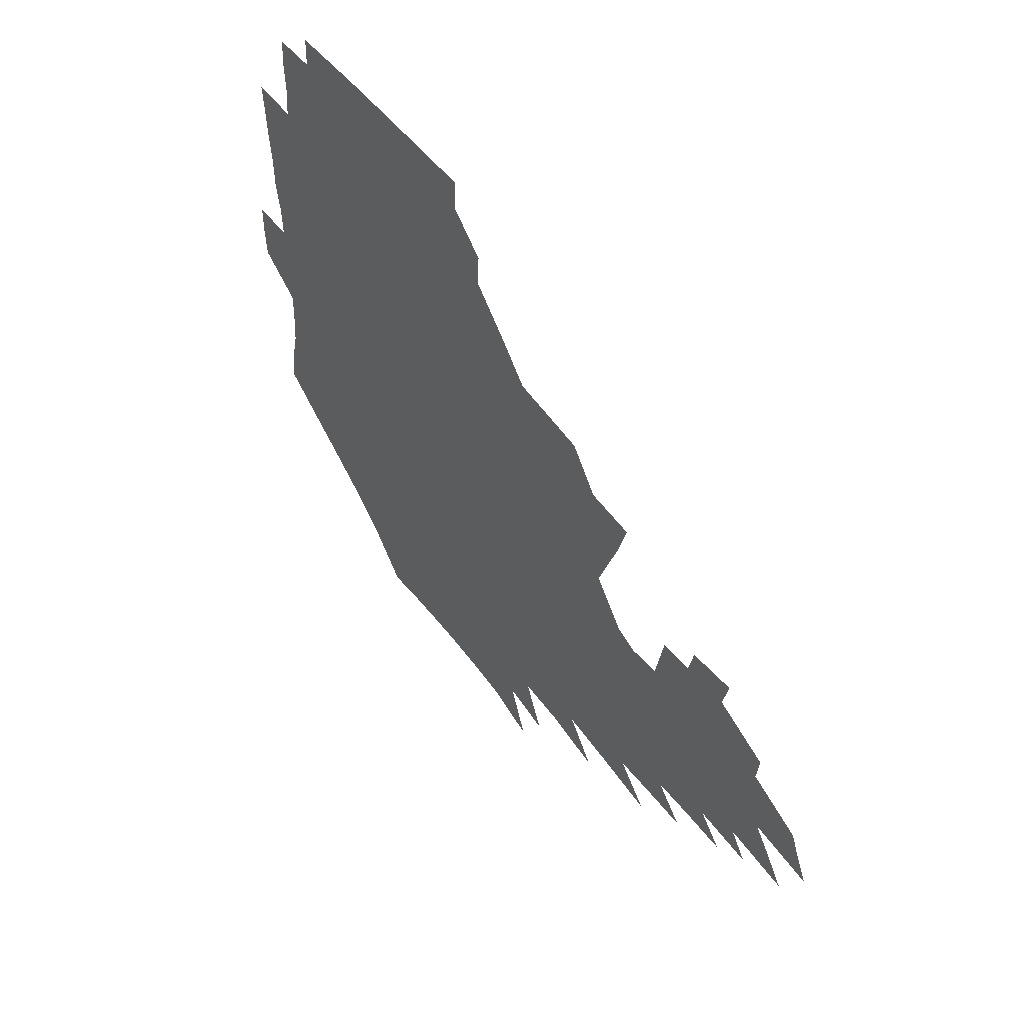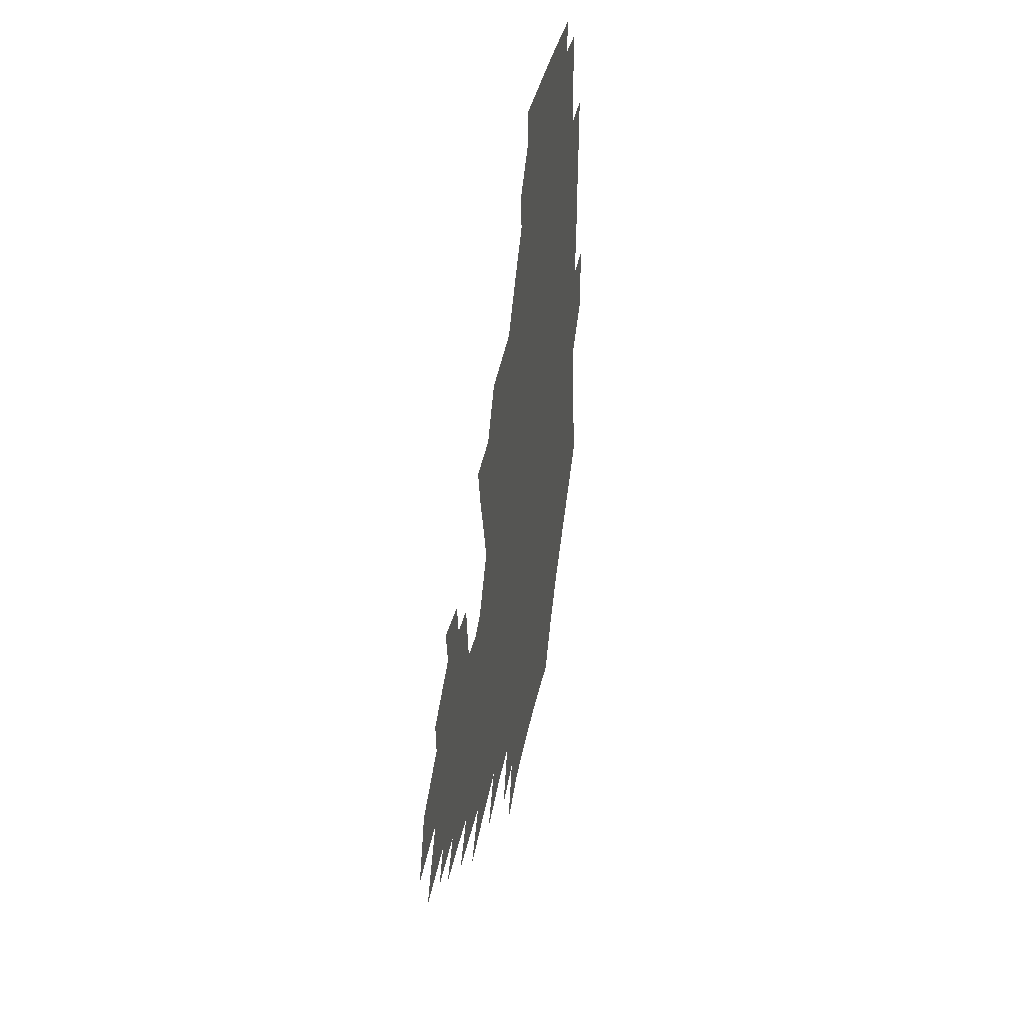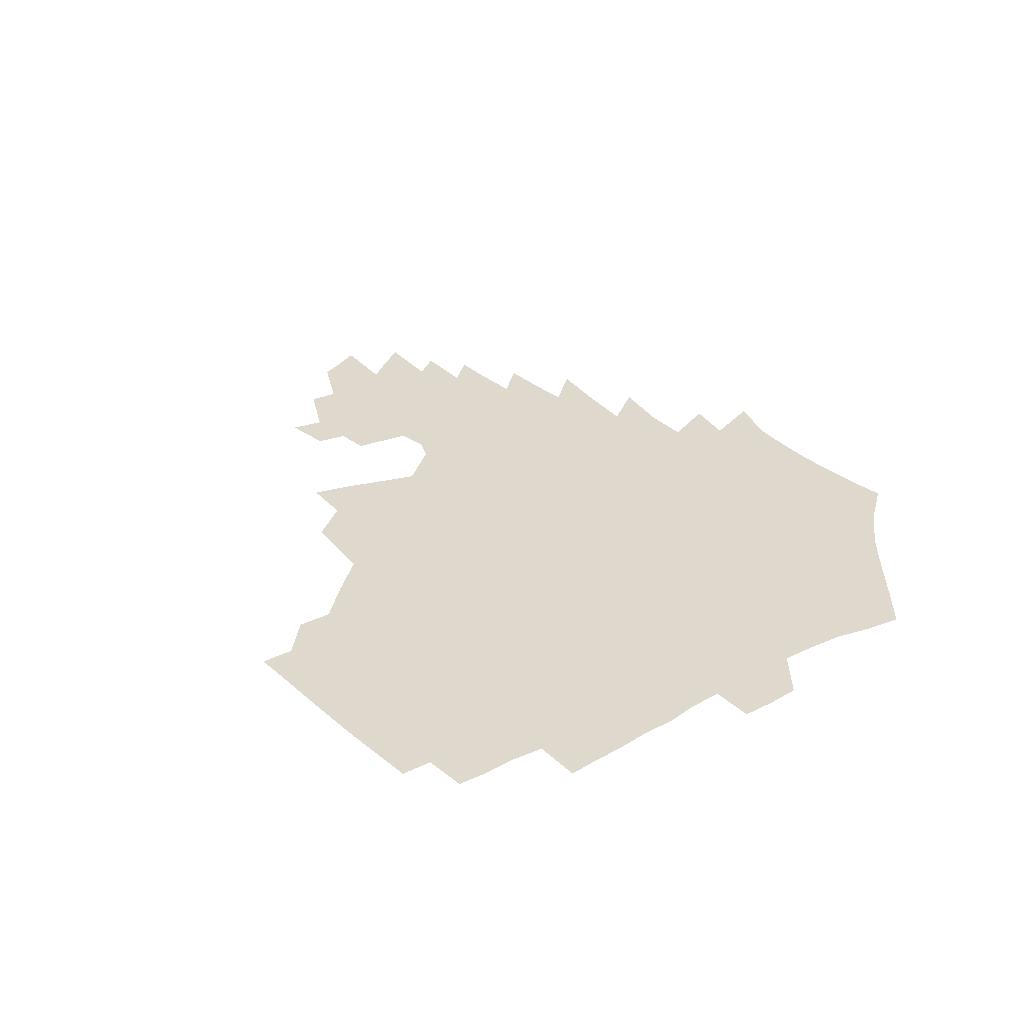
<metadata>
{"format":"obj","ext":"obj","renderer":"f3d","projection":"perspective","resolution":1024,"background":"white","views":[{"elev":53.8,"azim":54.4,"up":"+Y"},{"elev":35.5,"azim":99.8,"up":"+Y"},{"elev":31.9,"azim":-126.3,"up":"+Z"}]}
</metadata>
<code>
v 188 253.8 0
v 187.2 268.5 0
v 187.5 282.9 0
v 199.8 176 0
v 202.3 192 0
v 206.1 208.7 0
v 207.3 224.4 0
v 207.8 239.7 0
v 206.7 254.4 0
v 206.7 269.1 0
v 206.4 283.5 0
v 205.9 298.2 0
v 203.7 313.1 0
v 203.7 327.8 0
v 202.4 342.4 0
v 201.8 356.6 0
v 200.9 370.5 0
v 217.5 162.6 0
v 218.9 178.3 0
v 222.1 194.7 0
v 224.2 210.5 0
v 227.4 226.3 0
v 228.3 240.9 0
v 225.9 255.4 0
v 225.6 270 0
v 225 284.6 0
v 224.5 299.2 0
v 223.9 313.9 0
v 222.7 328.6 0
v 222.7 343.1 0
v 223.1 357.2 0
v 222.1 371.1 0
v 223.4 385.3 0
v 222.9 399.4 0
v 223.7 413.4 0
v 236.2 148.9 0
v 235.7 164.3 0
v 238 180.6 0
v 239.4 196.2 0
v 241 211.6 0
v 242.4 226.7 0
v 244.9 241.9 0
v 242.7 256.2 0
v 241.4 270.7 0
v 240.8 285.3 0
v 241.8 300 0
v 240.4 314.8 0
v 239.9 329.5 0
v 240.7 344.1 0
v 241 358.5 0
v 240.6 372.8 0
v 241.3 387.1 0
v 241.8 401.2 0
v 243.1 415.1 0
v 243.5 429 0
v 254.8 134.8 0
v 255.7 151.6 0
v 256 167.3 0
v 256.3 182.7 0
v 257.2 198 0
v 257.7 212.9 0
v 258.1 227.6 0
v 259.1 242.4 0
v 258.2 256.7 0
v 257.2 271.3 0
v 256.7 286 0
v 256 300.8 0
v 255.9 315.6 0
v 256.7 330.4 0
v 256.8 345 0
v 257.3 359.5 0
v 257.1 374 0
v 257.5 388.4 0
v 258.5 402.7 0
v 259.4 416.7 0
v 260.4 430.4 0
v 271.6 118.9 0
v 273.9 138.5 0
v 273.8 154.4 0
v 273.2 169.5 0
v 273.7 184.9 0
v 273.2 199.4 0
v 273.7 214.1 0
v 273.7 228.5 0
v 273.6 242.9 0
v 272.6 257.3 0
v 271.6 271.8 0
v 271 286.6 0
v 271 301.3 0
v 271 316.1 0
v 271.7 331 0
v 271.7 345.7 0
v 271.5 360.3 0
v 272.6 375 0
v 272.8 389.5 0
v 274.4 403.9 0
v 274.6 417.9 0
v 276.2 431.9 0
v 287.1 100 0
v 289.2 122.8 0
v 289.7 140.6 0
v 289.2 156.1 0
v 289.5 171.8 0
v 289.1 186.3 0
v 288.9 200.8 0
v 288.7 215.1 0
v 288.9 229.3 0
v 287.9 243.3 0
v 287 257.6 0
v 286 272.3 0
v 286 286.9 0
v 285.6 301.7 0
v 285.8 316.6 0
v 286.2 331.4 0
v 286.4 346.3 0
v 287.1 361.1 0
v 287.3 375.8 0
v 288.4 390.6 0
v 288.8 404.9 0
v 289.8 419.1 0
v 290.4 432.9 0
v 304.3 102.5 0
v 305.2 125.3 0
v 304.8 142.3 0
v 304.1 157.6 0
v 303.9 173 0
v 303.6 187.7 0
v 302.9 201.6 0
v 303.4 216.1 0
v 303.6 229.9 0
v 302.4 243.7 0
v 301.2 258 0
v 300.4 272.5 0
v 300.3 287.1 0
v 300.1 302.1 0
v 300.6 316.9 0
v 300.6 331.8 0
v 301.2 346.7 0
v 301.7 361.5 0
v 302.1 376.3 0
v 302.9 391.1 0
v 303.1 405.5 0
v 304.2 419.8 0
v 304.8 433.7 0
v 321.3 103.9 0
v 320.2 125.9 0
v 319.2 143 0
v 318.5 158.9 0
v 317.9 174.3 0
v 317.4 188.8 0
v 317.1 202.9 0
v 317.1 216.8 0
v 317.3 230.4 0
v 316.4 243.8 0
v 315.5 257.9 0
v 314.7 272.6 0
v 314.4 287.4 0
v 314.4 302.3 0
v 314.8 317.1 0
v 315.2 331.9 0
v 315.7 346.8 0
v 316.3 361.7 0
v 316.8 376.6 0
v 317.5 391.7 0
v 318.1 406.2 0
v 318.7 420.4 0
v 319.2 434.5 0
v 338.1 104.8 0
v 335.5 125.9 0
v 333.8 143 0
v 332.5 159.5 0
v 331.5 175.3 0
v 330.8 189.4 0
v 330.4 203.5 0
v 330.1 217.2 0
v 330.1 230.9 0
v 329.7 244 0
v 329.3 257.7 0
v 328.6 272.5 0
v 328.3 287.9 0
v 328.6 302.3 0
v 329.2 316.9 0
v 329.8 331.9 0
v 330.4 346.8 0
v 331.1 361.8 0
v 331.8 376.8 0
v 332.3 391.9 0
v 332.9 406.5 0
v 333.4 421 0
v 333.8 435.2 0
v 355.3 104.6 0
v 351.3 125.8 0
v 348.5 143.6 0
v 346.7 159.5 0
v 345.1 175.6 0
v 344.1 190 0
v 343.4 204 0
v 342.9 217.8 0
v 342.7 231.1 0
v 342.6 244.2 0
v 342.4 257.7 0
v 342.2 272.2 0
v 342.2 287.4 0
v 342.7 301.9 0
v 343.6 316.5 0
v 344.6 331.4 0
v 345.3 346.5 0
v 346.3 361.5 0
v 347.2 376.6 0
v 347.8 391.8 0
v 347.9 407 0
v 348.6 421.6 0
v 349.1 436.1 0
v 373.1 103.8 0
v 367.8 125.1 0
v 363.8 143.8 0
v 361.1 160.1 0
v 358.6 176.2 0
v 357.6 190 0
v 356.5 204.3 0
v 355.7 218.1 0
v 355.2 231.6 0
v 355.2 244.4 0
v 355.4 257.6 0
v 355.7 271.8 0
v 356.2 286.2 0
v 357 300.9 0
v 358.2 315.6 0
v 359.4 330.7 0
v 360.6 345.8 0
v 361.8 360.9 0
v 363 376.2 0
v 363.7 391.7 0
v 364.2 407.1 0
v 395.9 96.48 0
v 386.9 122.5 0
v 379.6 144.4 0
v 375.8 160.6 0
v 372.9 176.2 0
v 370.6 191.2 0
v 369.5 204.6 0
v 368.2 218.7 0
v 367.7 231.8 0
v 367.5 244.5 0
v 368.1 257.5 0
v 368.9 271.1 0
v 369.9 285 0
v 371.2 299.4 0
v 372.7 314.4 0
v 374.3 329.6 0
v 376 344.8 0
v 377.5 360 0
v 379.1 375.4 0
v 408.6 118.9 0
v 399.3 142.5 0
v 391.3 161.2 0
v 387.6 176.3 0
v 385 190.9 0
v 382.5 205.3 0
v 380.7 219.2 0
v 380 232 0
v 380 244.4 0
v 380.7 257.1 0
v 381.8 270.2 0
v 383.2 283.7 0
v 385 298.1 0
v 387 312.9 0
v 389.2 328.2 0
v 391.3 343.3 0
v 393.7 358.6 0
v 419.8 142.6 0
v 410.4 160.1 0
v 405.3 175 0
v 401.6 189.6 0
v 397.5 204.5 0
v 394.8 218.4 0
v 394.5 231.1 0
v 393.8 244 0
v 393.8 256.7 0
v 395.1 269.6 0
v 396.9 282.9 0
v 398.8 296.7 0
v 401.6 311.4 0
v 404 326.2 0
v 406.9 341.5 0
v 410.7 357.4 0
v 447 138.5 0
v 433.5 158.4 0
v 423.9 174.3 0
v 420.1 188.1 0
v 414.2 203.2 0
v 409 218 0
v 408.2 230.6 0
v 407.8 243.3 0
v 408.4 255.9 0
v 409.3 268.6 0
v 410.6 281.6 0
v 413 295 0
v 416.7 309.5 0
v 419.5 324.4 0
v 423.2 339.9 0
v 428.1 356.3 0
v 458.2 156.6 0
v 448.1 172 0
v 441.1 186.2 0
v 433.5 201.3 0
v 425.5 216.9 0
v 422.5 230 0
v 421.5 242.5 0
v 422.8 254.6 0
v 423.7 267.1 0
v 425 279.7 0
v 428.9 292.7 0
v 433 307.2 0
v 437 322.6 0
v 441.3 338.5 0
v 485.7 153.7 0
v 470.8 171.4 0
v 460.9 185.7 0
v 454.1 199.3 0
v 445 214.7 0
v 439.4 228.5 0
v 437.9 240.7 0
v 438.7 252.6 0
v 439.2 264.7 0
v 442.7 276.3 0
v 447.2 287.9 0
v 452.7 304.2 0
v 458.6 321.3 0
v 463 338 0
v 489.9 173.1 0
v 478.9 187.1 0
v 470.3 200.4 0
v 464 213.2 0
v 456.6 227.1 0
v 453.5 239.1 0
v 455 249.7 0
v 457.6 259.9 0
v 462.4 268.6 0
v 509.9 174.2 0
v 496.7 189.2 0
v 487.1 201.9 0
v 477.9 215 0
v 472.1 226.8 0
v 468.2 238 0
v 467.4 248 0
v 468.7 257 0
v 472.2 265.2 0
v 515.4 190.7 0
v 506.2 203 0
v 498.6 214.9 0
v 491.5 226.3 0
v 487.6 237 0
v 484.7 247.2 0
v 484.4 256.9 0
v 486.3 267.3 0
v 488.4 279.5 0
v 490.8 292.6 0
v 535.8 191.6 0
v 524.4 204.6 0
v 520.2 215.7 0
v 512.7 227.1 0
v 508.5 237.9 0
v 506.5 248.8 0
v 505.4 259.8 0
v 503.8 270.7 0
v 504.1 282.1 0
v 505.7 294.4 0
v 508.4 307.6 0
v 551.5 204.6 0
v 543.3 216.7 0
v 537.2 228.1 0
v 532 239.3 0
v 529.5 250.3 0
v 527.4 261.5 0
v 525.9 273 0
v 526.9 284.8 0
v 526.8 296.7 0
v 529.8 311.1 0
v 573.3 215.5 0
v 565 228 0
v 555.9 240.4 0
v 553.3 251.2 0
v 551.2 262.1 0
v 550.7 272.9 0
v 552 285.5 0
v 585.6 238.9 0
v 580.1 250.5 0
v 575.4 261.8 0
f 8 9 1
f 1 9 2
f 9 10 2
f 2 10 3
f 10 11 3
f 18 19 4
f 4 19 5
f 19 20 5
f 5 20 6
f 20 21 6
f 6 21 7
f 21 22 7
f 7 22 8
f 22 23 8
f 8 23 9
f 23 24 9
f 9 24 10
f 24 25 10
f 10 25 11
f 25 26 11
f 11 26 12
f 26 27 12
f 12 27 13
f 27 28 13
f 13 28 14
f 28 29 14
f 14 29 15
f 29 30 15
f 15 30 16
f 30 31 16
f 16 31 17
f 31 32 17
f 36 37 18
f 18 37 19
f 37 38 19
f 19 38 20
f 38 39 20
f 20 39 21
f 39 40 21
f 21 40 22
f 40 41 22
f 22 41 23
f 41 42 23
f 23 42 24
f 42 43 24
f 24 43 25
f 43 44 25
f 25 44 26
f 44 45 26
f 26 45 27
f 45 46 27
f 27 46 28
f 46 47 28
f 28 47 29
f 47 48 29
f 29 48 30
f 48 49 30
f 30 49 31
f 49 50 31
f 31 50 32
f 50 51 32
f 32 51 33
f 51 52 33
f 33 52 34
f 52 53 34
f 34 53 35
f 53 54 35
f 56 57 36
f 36 57 37
f 57 58 37
f 37 58 38
f 58 59 38
f 38 59 39
f 59 60 39
f 39 60 40
f 60 61 40
f 40 61 41
f 61 62 41
f 41 62 42
f 62 63 42
f 42 63 43
f 63 64 43
f 43 64 44
f 64 65 44
f 44 65 45
f 65 66 45
f 45 66 46
f 66 67 46
f 46 67 47
f 67 68 47
f 47 68 48
f 68 69 48
f 48 69 49
f 69 70 49
f 49 70 50
f 70 71 50
f 50 71 51
f 71 72 51
f 51 72 52
f 72 73 52
f 52 73 53
f 73 74 53
f 53 74 54
f 74 75 54
f 54 75 55
f 75 76 55
f 77 78 56
f 56 78 57
f 78 79 57
f 57 79 58
f 79 80 58
f 58 80 59
f 80 81 59
f 59 81 60
f 81 82 60
f 60 82 61
f 82 83 61
f 61 83 62
f 83 84 62
f 62 84 63
f 84 85 63
f 63 85 64
f 85 86 64
f 64 86 65
f 86 87 65
f 65 87 66
f 87 88 66
f 66 88 67
f 88 89 67
f 67 89 68
f 89 90 68
f 68 90 69
f 90 91 69
f 69 91 70
f 91 92 70
f 70 92 71
f 92 93 71
f 71 93 72
f 93 94 72
f 72 94 73
f 94 95 73
f 73 95 74
f 95 96 74
f 74 96 75
f 96 97 75
f 75 97 76
f 97 98 76
f 99 100 77
f 77 100 78
f 100 101 78
f 78 101 79
f 101 102 79
f 79 102 80
f 102 103 80
f 80 103 81
f 103 104 81
f 81 104 82
f 104 105 82
f 82 105 83
f 105 106 83
f 83 106 84
f 106 107 84
f 84 107 85
f 107 108 85
f 85 108 86
f 108 109 86
f 86 109 87
f 109 110 87
f 87 110 88
f 110 111 88
f 88 111 89
f 111 112 89
f 89 112 90
f 112 113 90
f 90 113 91
f 113 114 91
f 91 114 92
f 114 115 92
f 92 115 93
f 115 116 93
f 93 116 94
f 116 117 94
f 94 117 95
f 117 118 95
f 95 118 96
f 118 119 96
f 96 119 97
f 119 120 97
f 97 120 98
f 120 121 98
f 99 122 100
f 122 123 100
f 100 123 101
f 123 124 101
f 101 124 102
f 124 125 102
f 102 125 103
f 125 126 103
f 103 126 104
f 126 127 104
f 104 127 105
f 127 128 105
f 105 128 106
f 128 129 106
f 106 129 107
f 129 130 107
f 107 130 108
f 130 131 108
f 108 131 109
f 131 132 109
f 109 132 110
f 132 133 110
f 110 133 111
f 133 134 111
f 111 134 112
f 134 135 112
f 112 135 113
f 135 136 113
f 113 136 114
f 136 137 114
f 114 137 115
f 137 138 115
f 115 138 116
f 138 139 116
f 116 139 117
f 139 140 117
f 117 140 118
f 140 141 118
f 118 141 119
f 141 142 119
f 119 142 120
f 142 143 120
f 120 143 121
f 143 144 121
f 122 145 123
f 145 146 123
f 123 146 124
f 146 147 124
f 124 147 125
f 147 148 125
f 125 148 126
f 148 149 126
f 126 149 127
f 149 150 127
f 127 150 128
f 150 151 128
f 128 151 129
f 151 152 129
f 129 152 130
f 152 153 130
f 130 153 131
f 153 154 131
f 131 154 132
f 154 155 132
f 132 155 133
f 155 156 133
f 133 156 134
f 156 157 134
f 134 157 135
f 157 158 135
f 135 158 136
f 158 159 136
f 136 159 137
f 159 160 137
f 137 160 138
f 160 161 138
f 138 161 139
f 161 162 139
f 139 162 140
f 162 163 140
f 140 163 141
f 163 164 141
f 141 164 142
f 164 165 142
f 142 165 143
f 165 166 143
f 143 166 144
f 166 167 144
f 145 168 146
f 168 169 146
f 146 169 147
f 169 170 147
f 147 170 148
f 170 171 148
f 148 171 149
f 171 172 149
f 149 172 150
f 172 173 150
f 150 173 151
f 173 174 151
f 151 174 152
f 174 175 152
f 152 175 153
f 175 176 153
f 153 176 154
f 176 177 154
f 154 177 155
f 177 178 155
f 155 178 156
f 178 179 156
f 156 179 157
f 179 180 157
f 157 180 158
f 180 181 158
f 158 181 159
f 181 182 159
f 159 182 160
f 182 183 160
f 160 183 161
f 183 184 161
f 161 184 162
f 184 185 162
f 162 185 163
f 185 186 163
f 163 186 164
f 186 187 164
f 164 187 165
f 187 188 165
f 165 188 166
f 188 189 166
f 166 189 167
f 189 190 167
f 168 191 169
f 191 192 169
f 169 192 170
f 192 193 170
f 170 193 171
f 193 194 171
f 171 194 172
f 194 195 172
f 172 195 173
f 195 196 173
f 173 196 174
f 196 197 174
f 174 197 175
f 197 198 175
f 175 198 176
f 198 199 176
f 176 199 177
f 199 200 177
f 177 200 178
f 200 201 178
f 178 201 179
f 201 202 179
f 179 202 180
f 202 203 180
f 180 203 181
f 203 204 181
f 181 204 182
f 204 205 182
f 182 205 183
f 205 206 183
f 183 206 184
f 206 207 184
f 184 207 185
f 207 208 185
f 185 208 186
f 208 209 186
f 186 209 187
f 209 210 187
f 187 210 188
f 210 211 188
f 188 211 189
f 211 212 189
f 189 212 190
f 212 213 190
f 191 214 192
f 214 215 192
f 192 215 193
f 215 216 193
f 193 216 194
f 216 217 194
f 194 217 195
f 217 218 195
f 195 218 196
f 218 219 196
f 196 219 197
f 219 220 197
f 197 220 198
f 220 221 198
f 198 221 199
f 221 222 199
f 199 222 200
f 222 223 200
f 200 223 201
f 223 224 201
f 201 224 202
f 224 225 202
f 202 225 203
f 225 226 203
f 203 226 204
f 226 227 204
f 204 227 205
f 227 228 205
f 205 228 206
f 228 229 206
f 206 229 207
f 229 230 207
f 207 230 208
f 230 231 208
f 208 231 209
f 231 232 209
f 209 232 210
f 232 233 210
f 210 233 211
f 233 234 211
f 211 234 212
f 214 235 215
f 235 236 215
f 215 236 216
f 236 237 216
f 216 237 217
f 237 238 217
f 217 238 218
f 238 239 218
f 218 239 219
f 239 240 219
f 219 240 220
f 240 241 220
f 220 241 221
f 241 242 221
f 221 242 222
f 242 243 222
f 222 243 223
f 243 244 223
f 223 244 224
f 244 245 224
f 224 245 225
f 245 246 225
f 225 246 226
f 246 247 226
f 226 247 227
f 247 248 227
f 227 248 228
f 248 249 228
f 228 249 229
f 249 250 229
f 229 250 230
f 250 251 230
f 230 251 231
f 251 252 231
f 231 252 232
f 252 253 232
f 232 253 233
f 236 254 237
f 254 255 237
f 237 255 238
f 255 256 238
f 238 256 239
f 256 257 239
f 239 257 240
f 257 258 240
f 240 258 241
f 258 259 241
f 241 259 242
f 259 260 242
f 242 260 243
f 260 261 243
f 243 261 244
f 261 262 244
f 244 262 245
f 262 263 245
f 245 263 246
f 263 264 246
f 246 264 247
f 264 265 247
f 247 265 248
f 265 266 248
f 248 266 249
f 266 267 249
f 249 267 250
f 267 268 250
f 250 268 251
f 268 269 251
f 251 269 252
f 269 270 252
f 252 270 253
f 255 271 256
f 271 272 256
f 256 272 257
f 272 273 257
f 257 273 258
f 273 274 258
f 258 274 259
f 274 275 259
f 259 275 260
f 275 276 260
f 260 276 261
f 276 277 261
f 261 277 262
f 277 278 262
f 262 278 263
f 278 279 263
f 263 279 264
f 279 280 264
f 264 280 265
f 280 281 265
f 265 281 266
f 281 282 266
f 266 282 267
f 282 283 267
f 267 283 268
f 283 284 268
f 268 284 269
f 284 285 269
f 269 285 270
f 285 286 270
f 271 287 272
f 287 288 272
f 272 288 273
f 288 289 273
f 273 289 274
f 289 290 274
f 274 290 275
f 290 291 275
f 275 291 276
f 291 292 276
f 276 292 277
f 292 293 277
f 277 293 278
f 293 294 278
f 278 294 279
f 294 295 279
f 279 295 280
f 295 296 280
f 280 296 281
f 296 297 281
f 281 297 282
f 297 298 282
f 282 298 283
f 298 299 283
f 283 299 284
f 299 300 284
f 284 300 285
f 300 301 285
f 285 301 286
f 301 302 286
f 288 303 289
f 303 304 289
f 289 304 290
f 304 305 290
f 290 305 291
f 305 306 291
f 291 306 292
f 306 307 292
f 292 307 293
f 307 308 293
f 293 308 294
f 308 309 294
f 294 309 295
f 309 310 295
f 295 310 296
f 310 311 296
f 296 311 297
f 311 312 297
f 297 312 298
f 312 313 298
f 298 313 299
f 313 314 299
f 299 314 300
f 314 315 300
f 300 315 301
f 315 316 301
f 301 316 302
f 303 317 304
f 317 318 304
f 304 318 305
f 318 319 305
f 305 319 306
f 319 320 306
f 306 320 307
f 320 321 307
f 307 321 308
f 321 322 308
f 308 322 309
f 322 323 309
f 309 323 310
f 323 324 310
f 310 324 311
f 324 325 311
f 311 325 312
f 325 326 312
f 312 326 313
f 326 327 313
f 313 327 314
f 327 328 314
f 314 328 315
f 328 329 315
f 315 329 316
f 329 330 316
f 318 331 319
f 331 332 319
f 319 332 320
f 332 333 320
f 320 333 321
f 333 334 321
f 321 334 322
f 334 335 322
f 322 335 323
f 335 336 323
f 323 336 324
f 336 337 324
f 324 337 325
f 337 338 325
f 325 338 326
f 338 339 326
f 326 339 327
f 331 340 332
f 340 341 332
f 332 341 333
f 341 342 333
f 333 342 334
f 342 343 334
f 334 343 335
f 343 344 335
f 335 344 336
f 344 345 336
f 336 345 337
f 345 346 337
f 337 346 338
f 346 347 338
f 338 347 339
f 347 348 339
f 341 349 342
f 349 350 342
f 342 350 343
f 350 351 343
f 343 351 344
f 351 352 344
f 344 352 345
f 352 353 345
f 345 353 346
f 353 354 346
f 346 354 347
f 354 355 347
f 347 355 348
f 355 356 348
f 349 359 350
f 359 360 350
f 350 360 351
f 360 361 351
f 351 361 352
f 361 362 352
f 352 362 353
f 362 363 353
f 353 363 354
f 363 364 354
f 354 364 355
f 364 365 355
f 355 365 356
f 365 366 356
f 356 366 357
f 366 367 357
f 357 367 358
f 367 368 358
f 360 370 361
f 370 371 361
f 361 371 362
f 371 372 362
f 362 372 363
f 372 373 363
f 363 373 364
f 373 374 364
f 364 374 365
f 374 375 365
f 365 375 366
f 375 376 366
f 366 376 367
f 376 377 367
f 367 377 368
f 377 378 368
f 368 378 369
f 378 379 369
f 371 380 372
f 380 381 372
f 372 381 373
f 381 382 373
f 373 382 374
f 382 383 374
f 374 383 375
f 383 384 375
f 375 384 376
f 384 385 376
f 376 385 377
f 385 386 377
f 377 386 378
f 382 387 383
f 387 388 383
f 383 388 384
f 388 389 384
f 384 389 385

</code>
